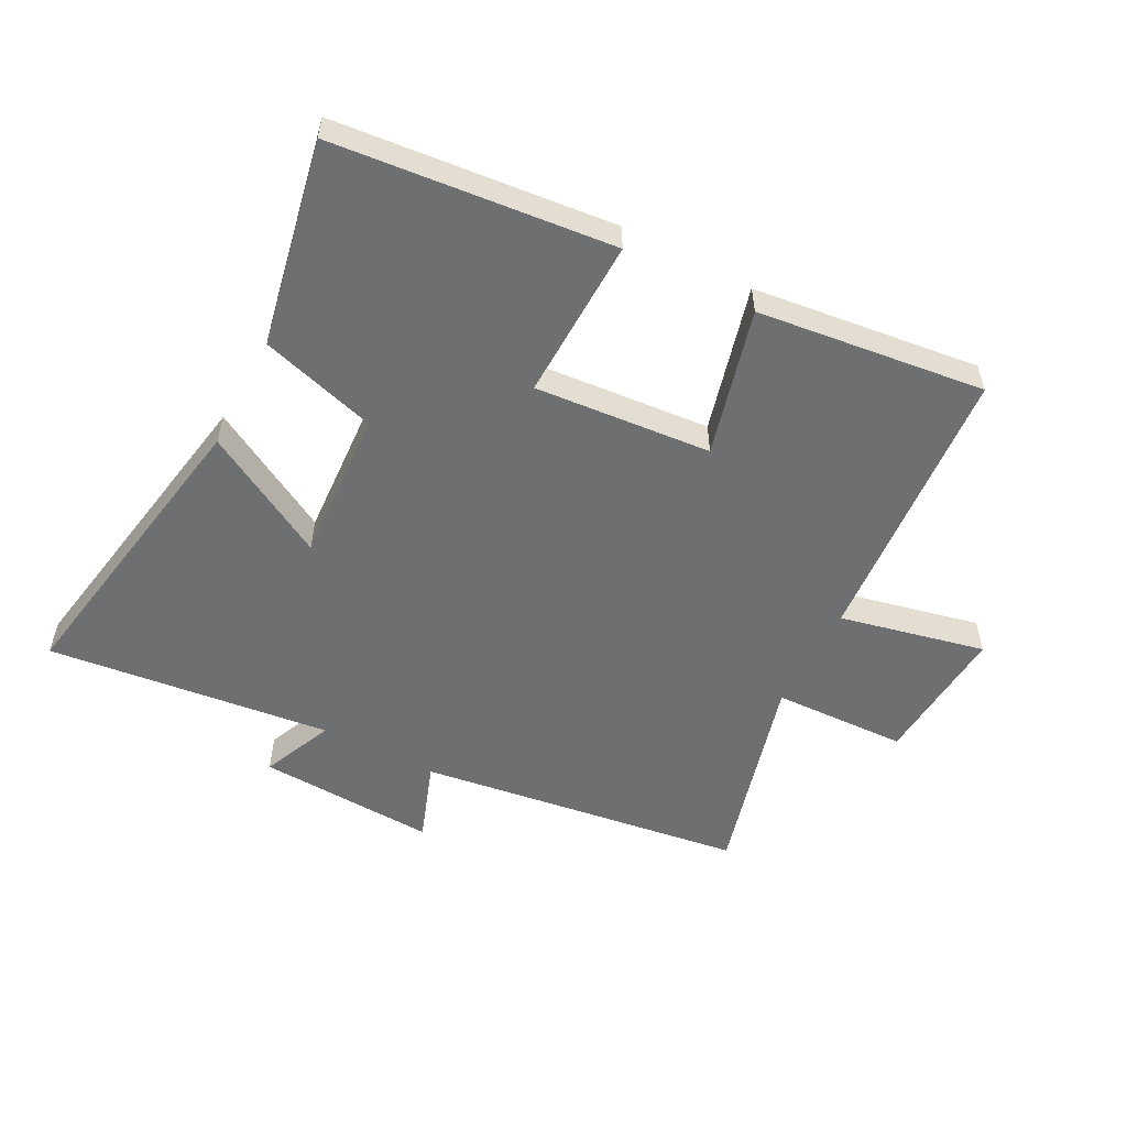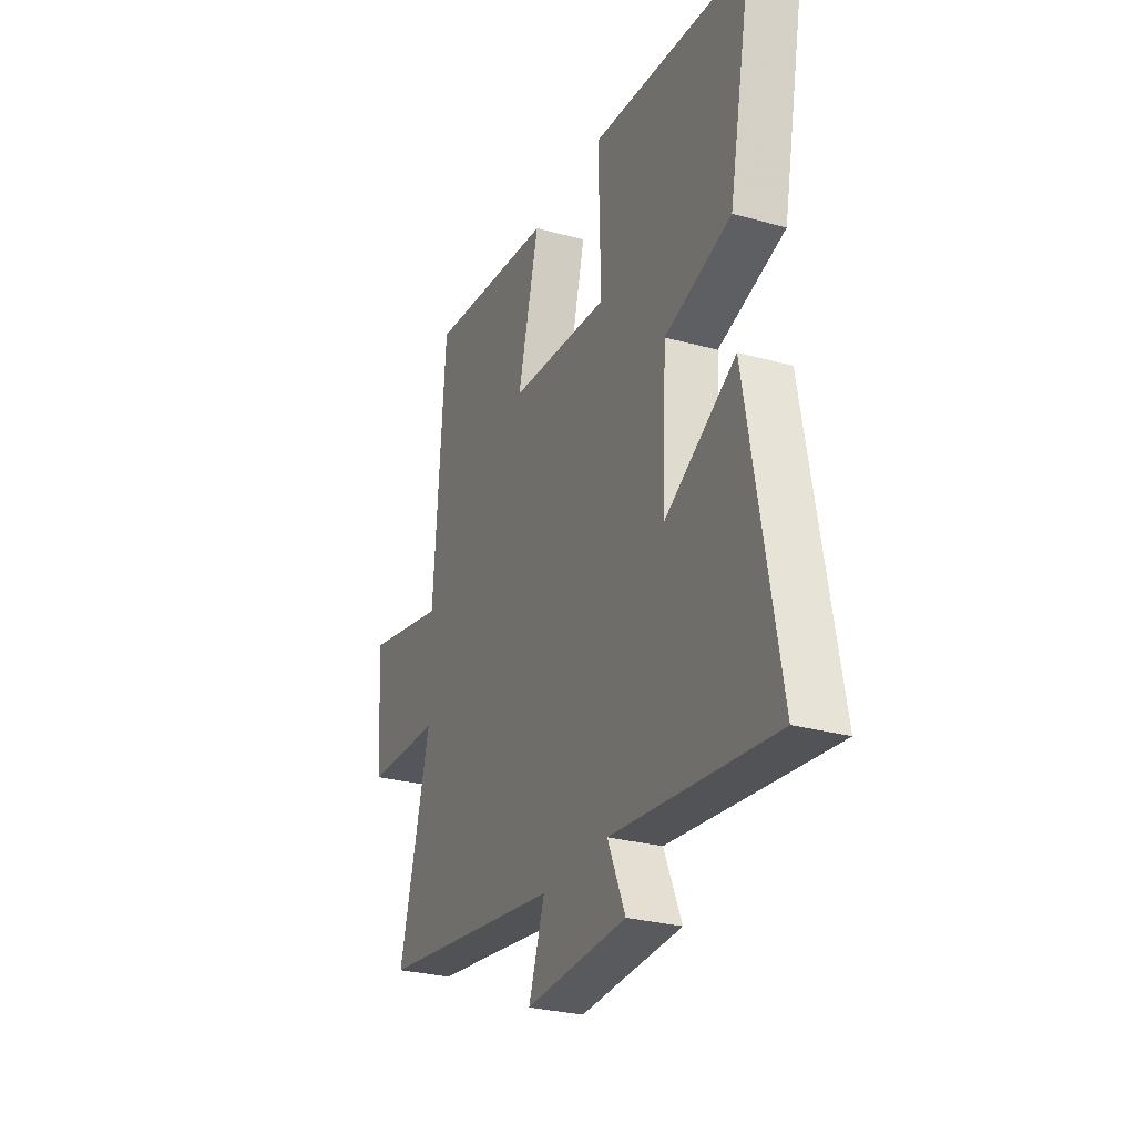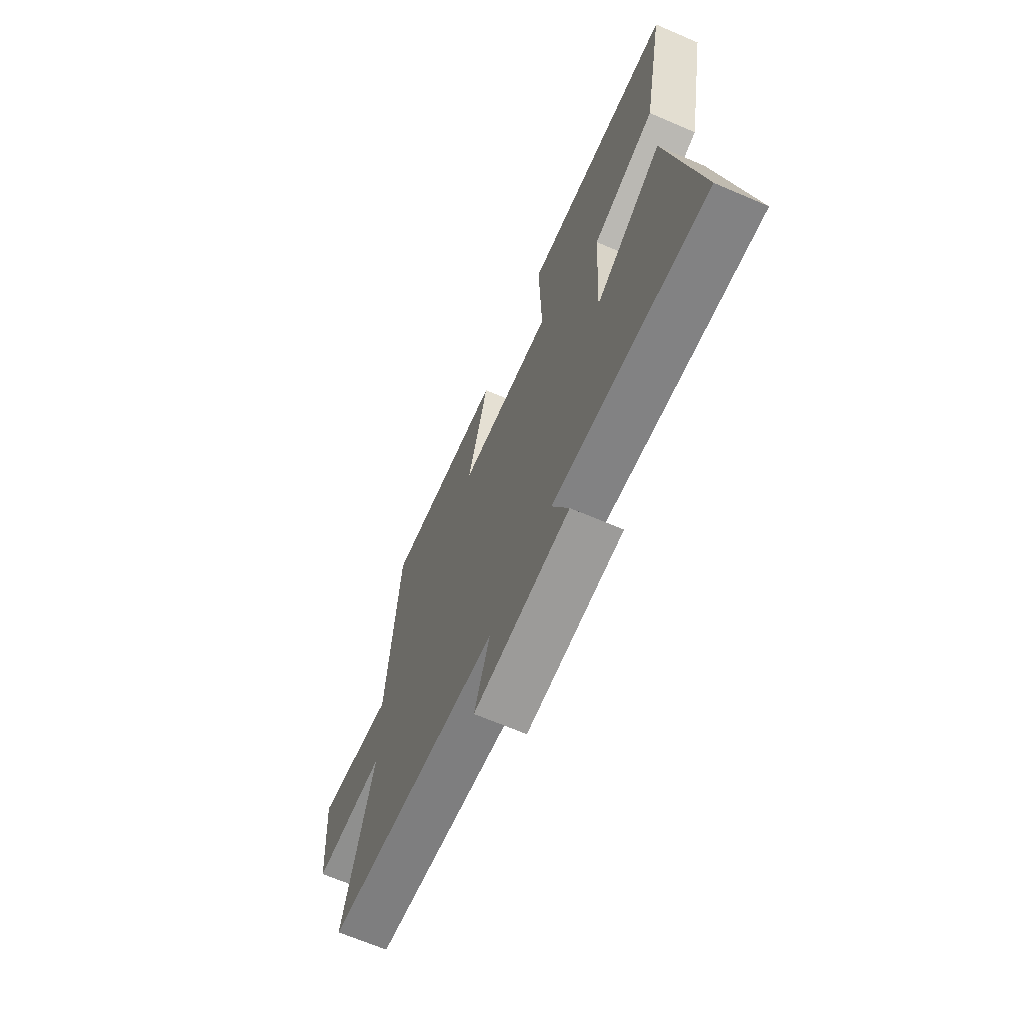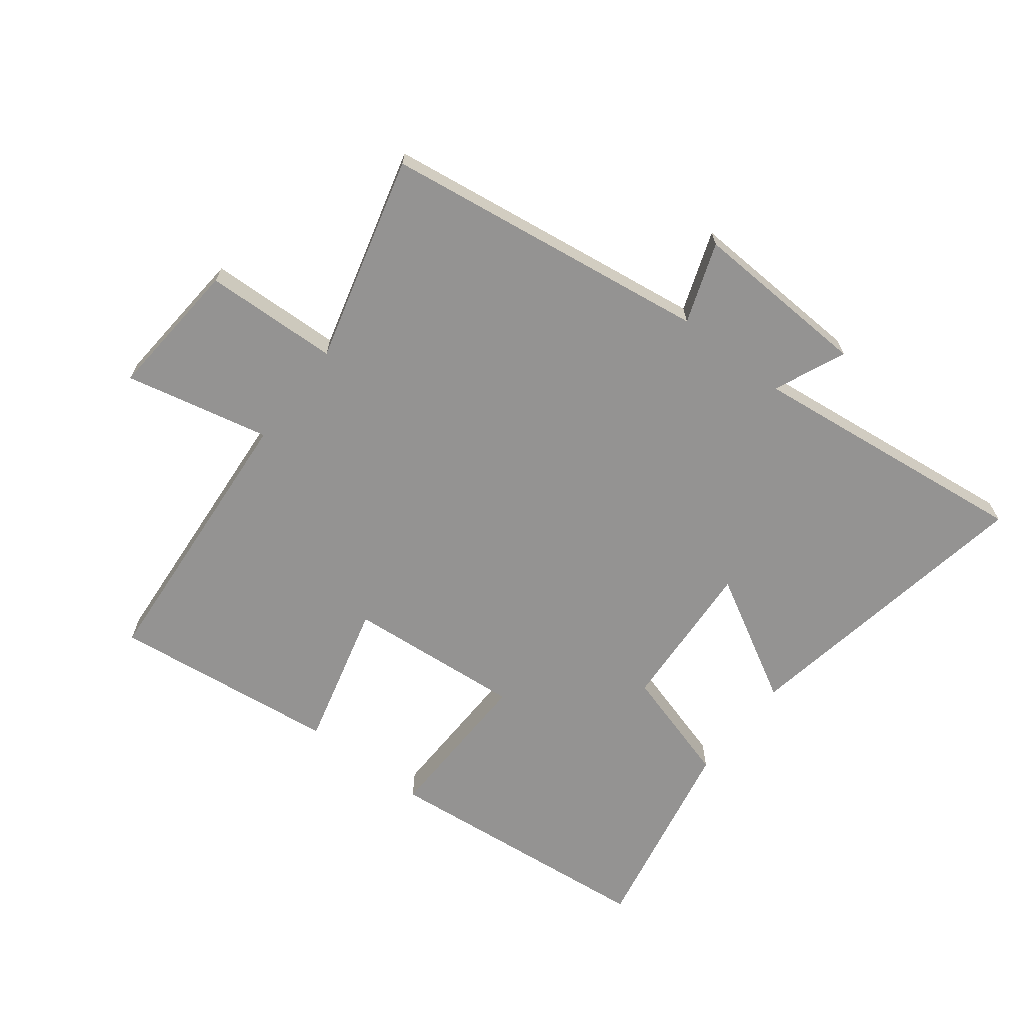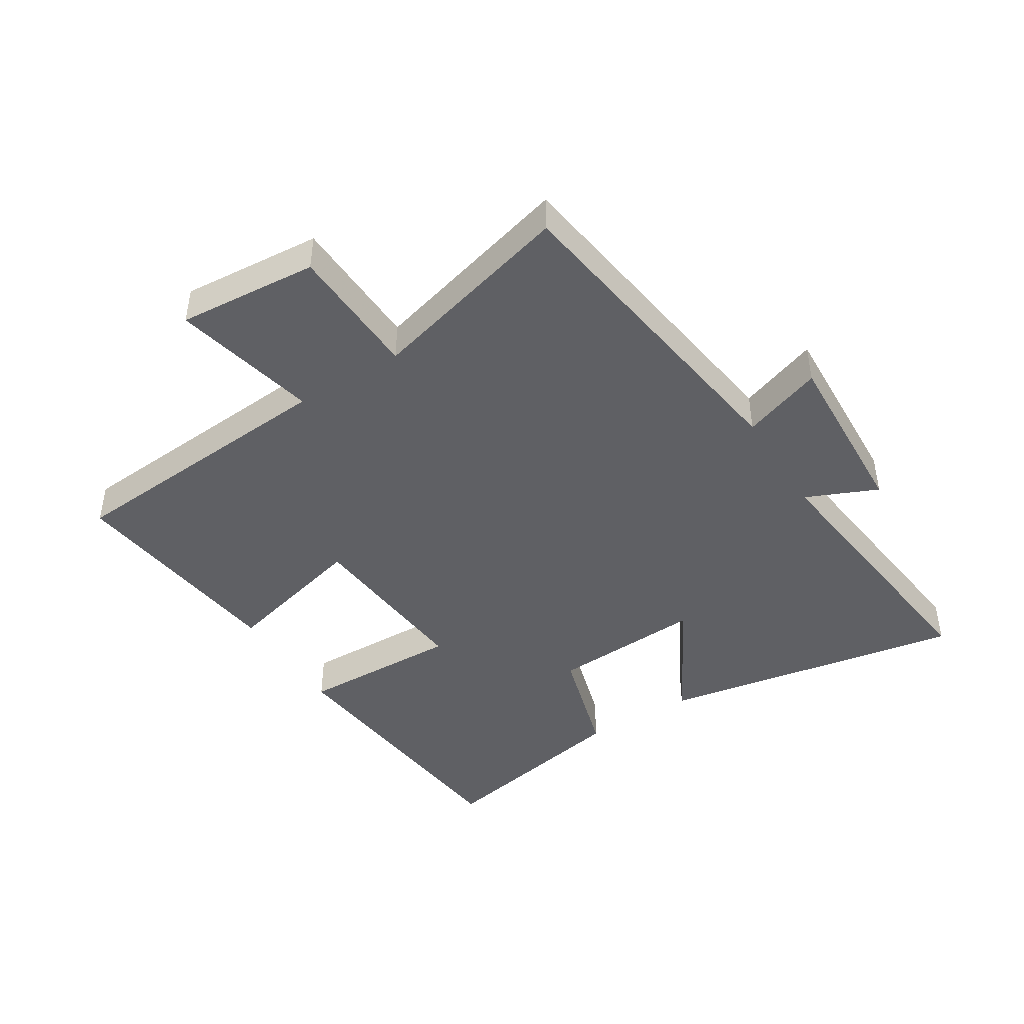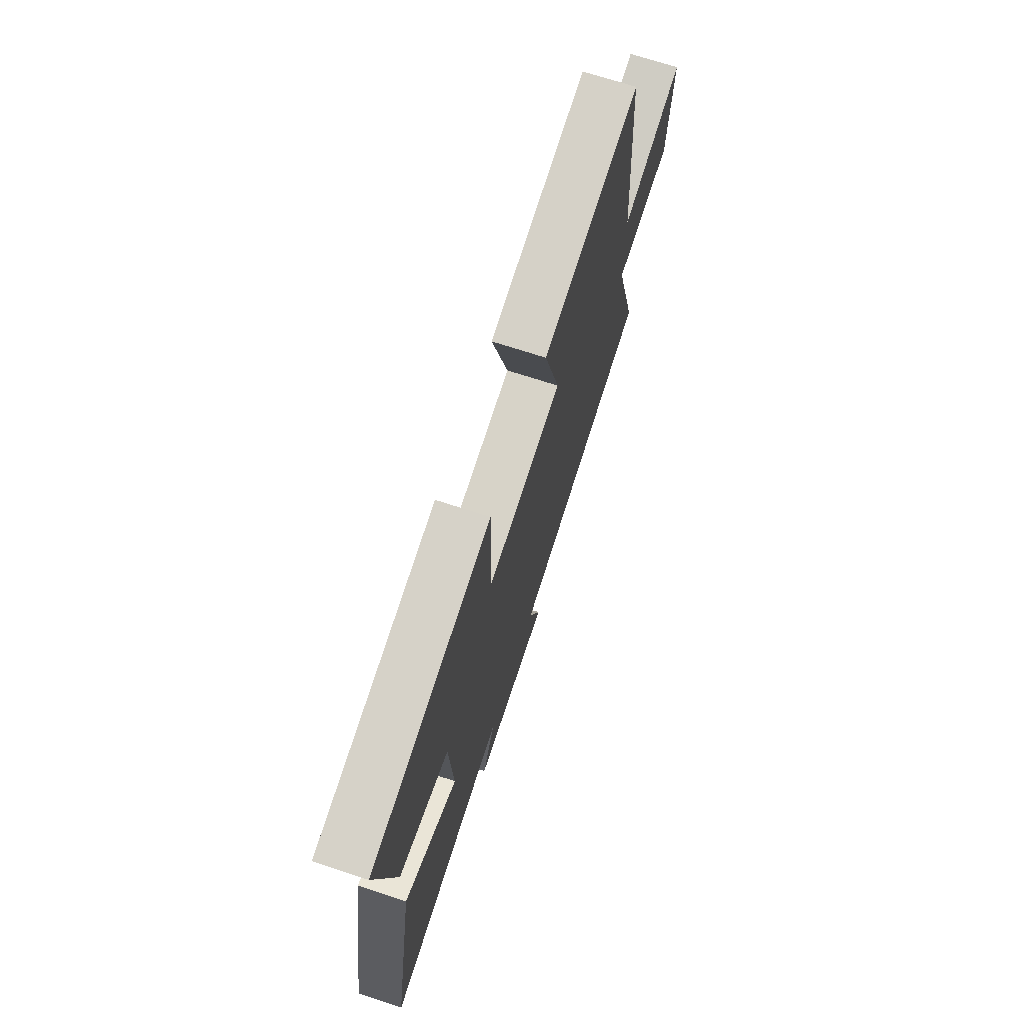
<metadata>
{"format":"obj","ext":"obj","renderer":"f3d","projection":"perspective","resolution":1024,"background":"white","views":[{"elev":-54.6,"azim":-27.6,"up":"+Y"},{"elev":-28.1,"azim":-112.6,"up":"+Z"},{"elev":-67.2,"azim":-113.3,"up":"+Z"},{"elev":-66.8,"azim":142.4,"up":"+Y"},{"elev":-44.3,"azim":122.1,"up":"+Y"},{"elev":71.2,"azim":-71.9,"up":"+Z"}]}
</metadata>
<code>
v 0.466 0.07 0.544
v 0.5 0.07 0.089
v 0.734 0.07 0.141
v 0.716 0.07 -0.085
v 0.5 0.07 -0.093
v 0.589 0.07 -0.426
v 0.063 0.07 -0.5
v 0.109 0.07 -0.629
v -0.179 0.07 -0.615
v -0.129 0.07 -0.5
v -0.587 0.07 -0.553
v -0.5 0.07 -0.062
v -0.298 0.07 -0.175
v -0.312 0.07 0.071
v -0.5 0.07 0.126
v -0.565 0.07 0.455
v -0.116 0.07 0.5
v -0.123 0.07 0.24
v 0.161 0.07 0.264
v 0.1 0.07 0.5
v 0.466 0 0.544
v 0.5 0 0.089
v 0.734 0 0.141
v 0.716 0 -0.085
v 0.5 0 -0.093
v 0.589 0 -0.426
v 0.063 0 -0.5
v 0.109 0 -0.629
v -0.179 0 -0.615
v -0.129 0 -0.5
v -0.587 0 -0.553
v -0.5 0 -0.062
v -0.298 0 -0.175
v -0.312 0 0.071
v -0.5 0 0.126
v -0.565 0 0.455
v -0.116 0 0.5
v -0.123 0 0.24
v 0.161 0 0.264
v 0.1 0 0.5
f 19 20 1 2
f 18 19 2
f 16 17 18
f 15 16 18
f 14 15 18
f 13 14 18 2
f 10 11 12 13
f 10 13 2 3
f 7 8 9 10
f 5 6 7 10
f 5 10 3
f 3 4 5
f 22 21 40 39
f 22 39 38
f 38 37 36
f 38 36 35
f 38 35 34
f 22 38 34 33
f 33 32 31 30
f 23 22 33 30
f 30 29 28 27
f 30 27 26 25
f 23 30 25
f 25 24 23
f 1 21 22 2
f 2 22 23 3
f 3 23 24 4
f 4 24 25 5
f 5 25 26 6
f 6 26 27 7
f 7 27 28 8
f 8 28 29 9
f 9 29 30 10
f 10 30 31 11
f 11 31 32 12
f 12 32 33 13
f 13 33 34 14
f 14 34 35 15
f 15 35 36 16
f 16 36 37 17
f 17 37 38 18
f 18 38 39 19
f 19 39 40 20
f 20 40 21 1

</code>
